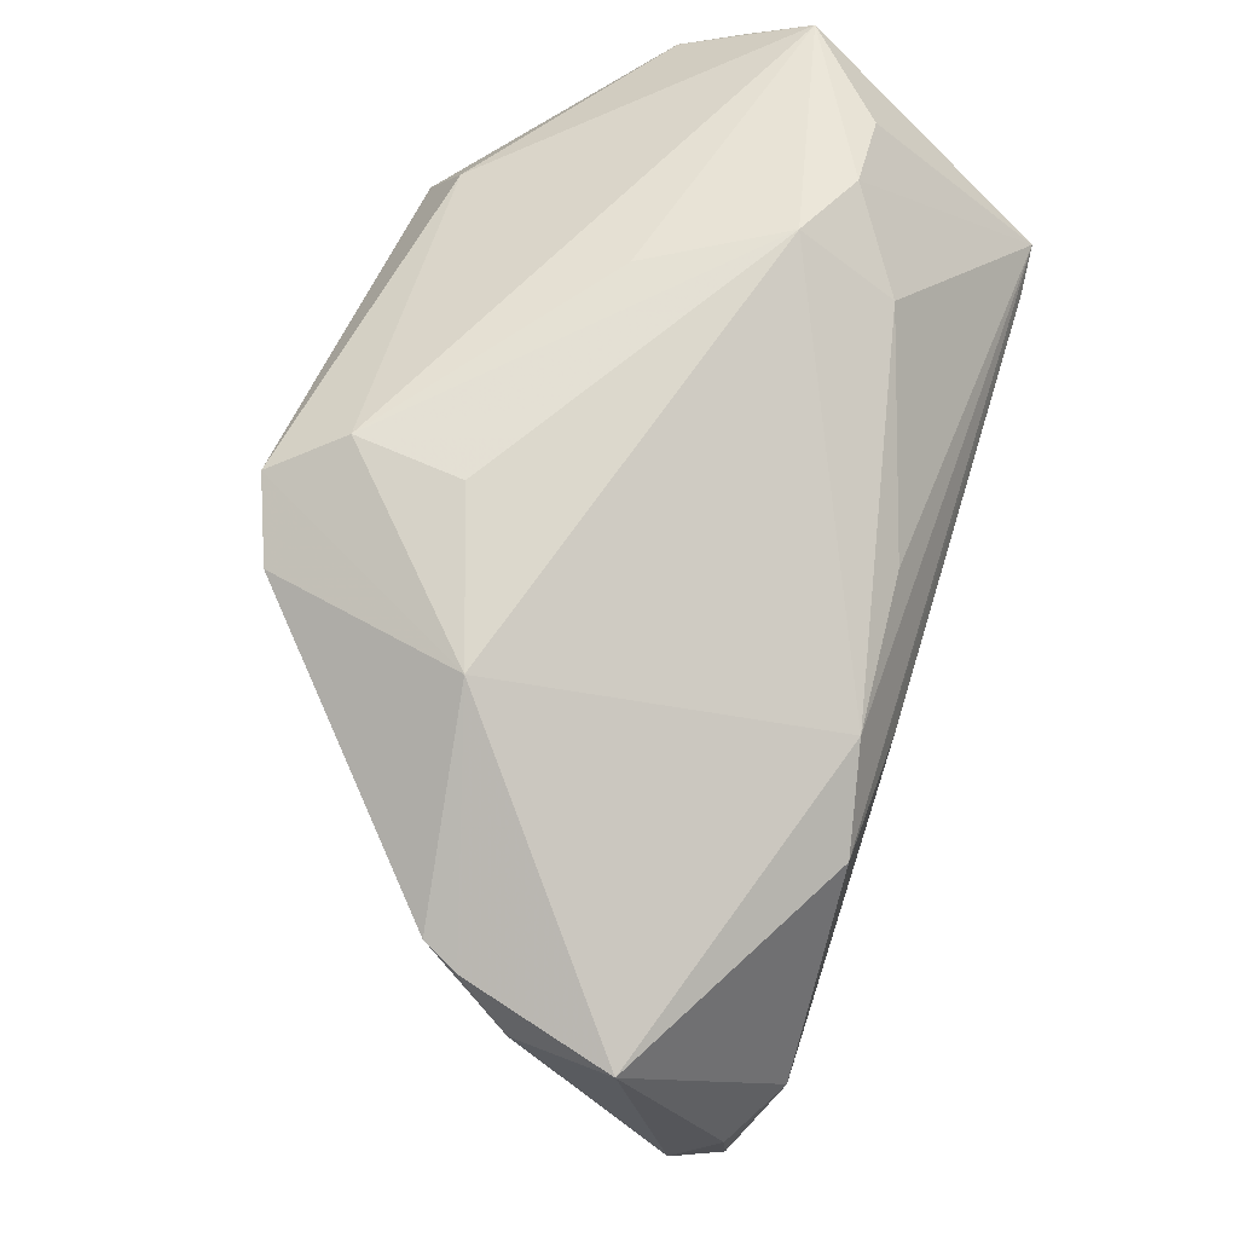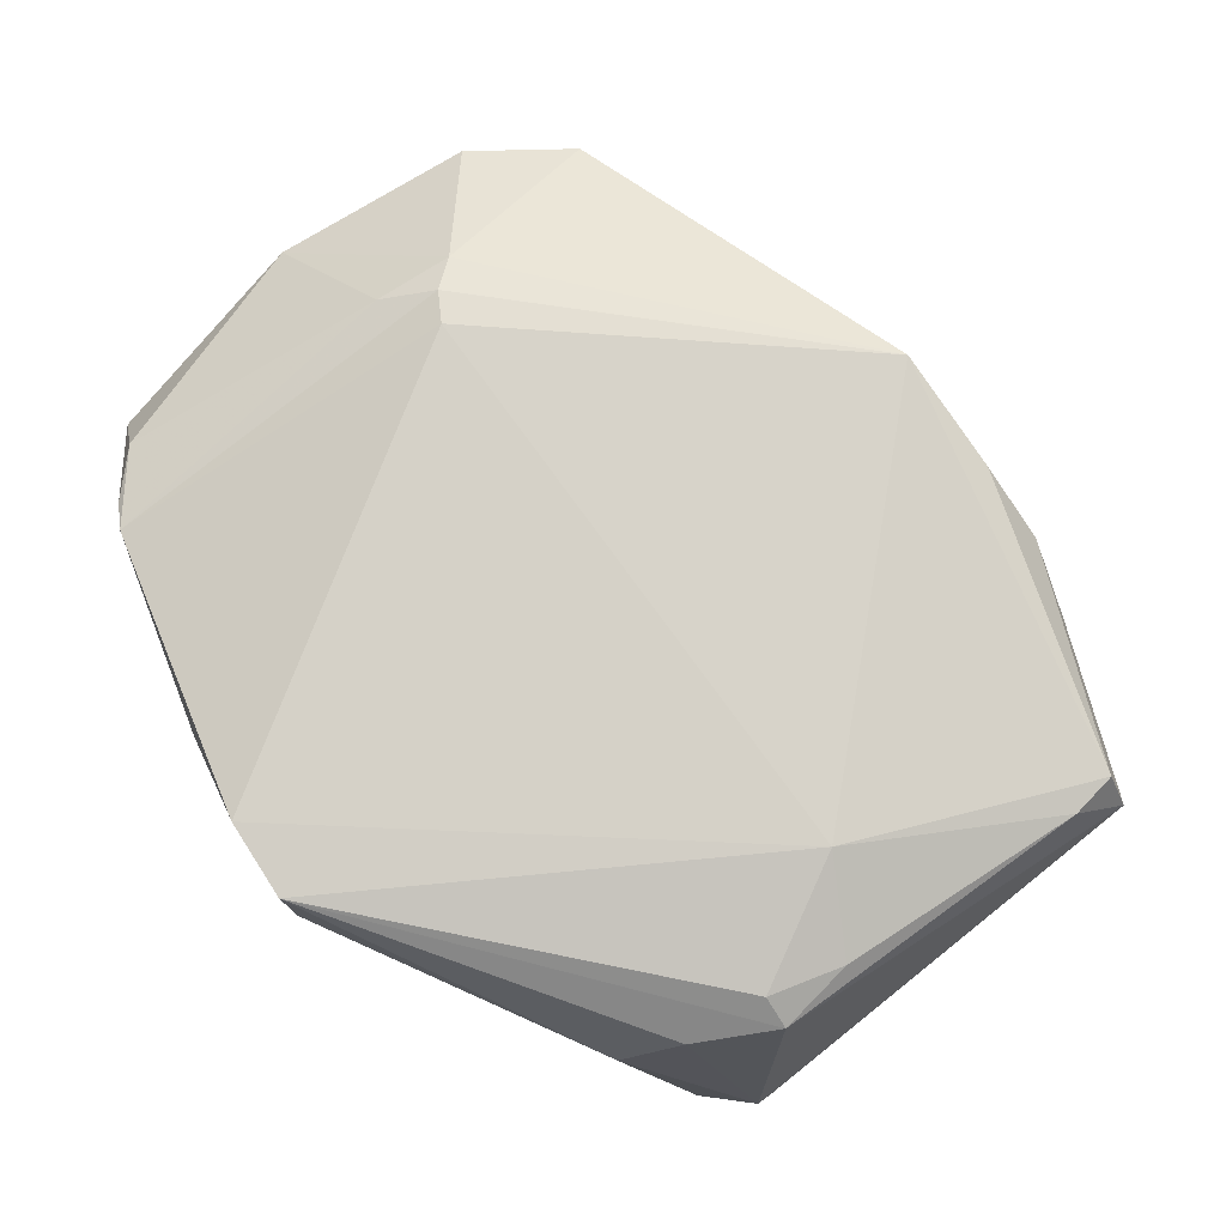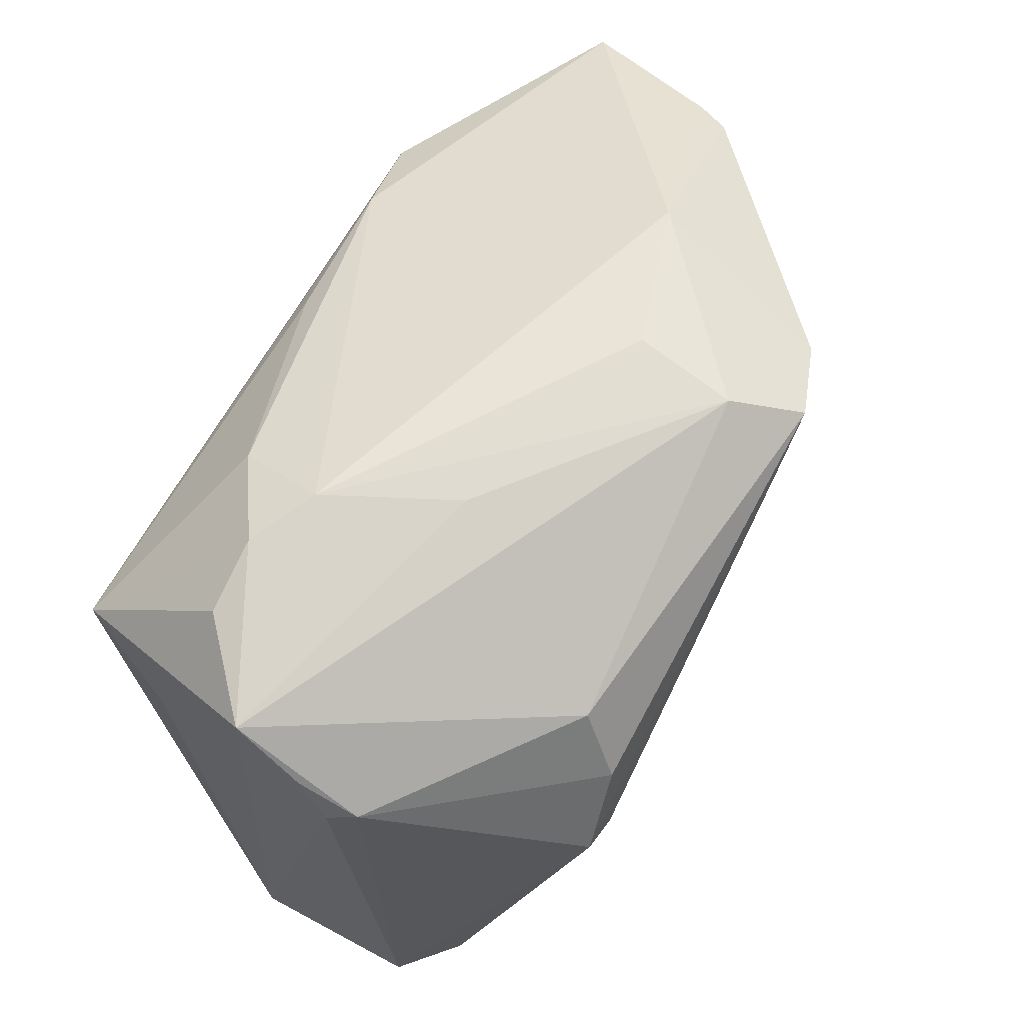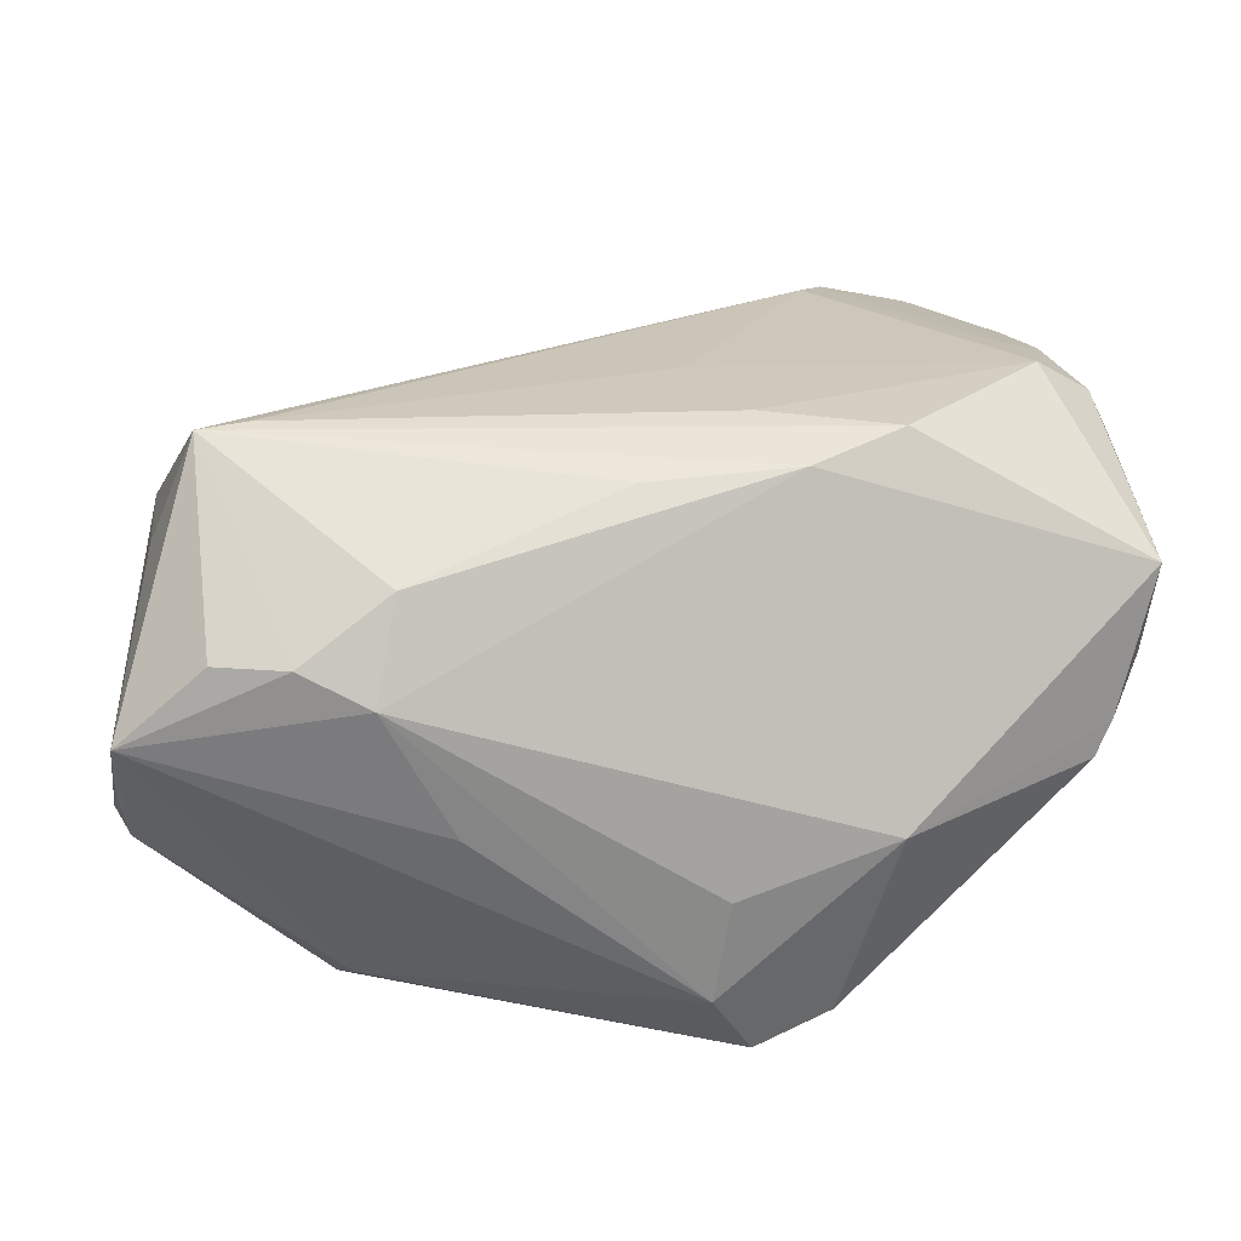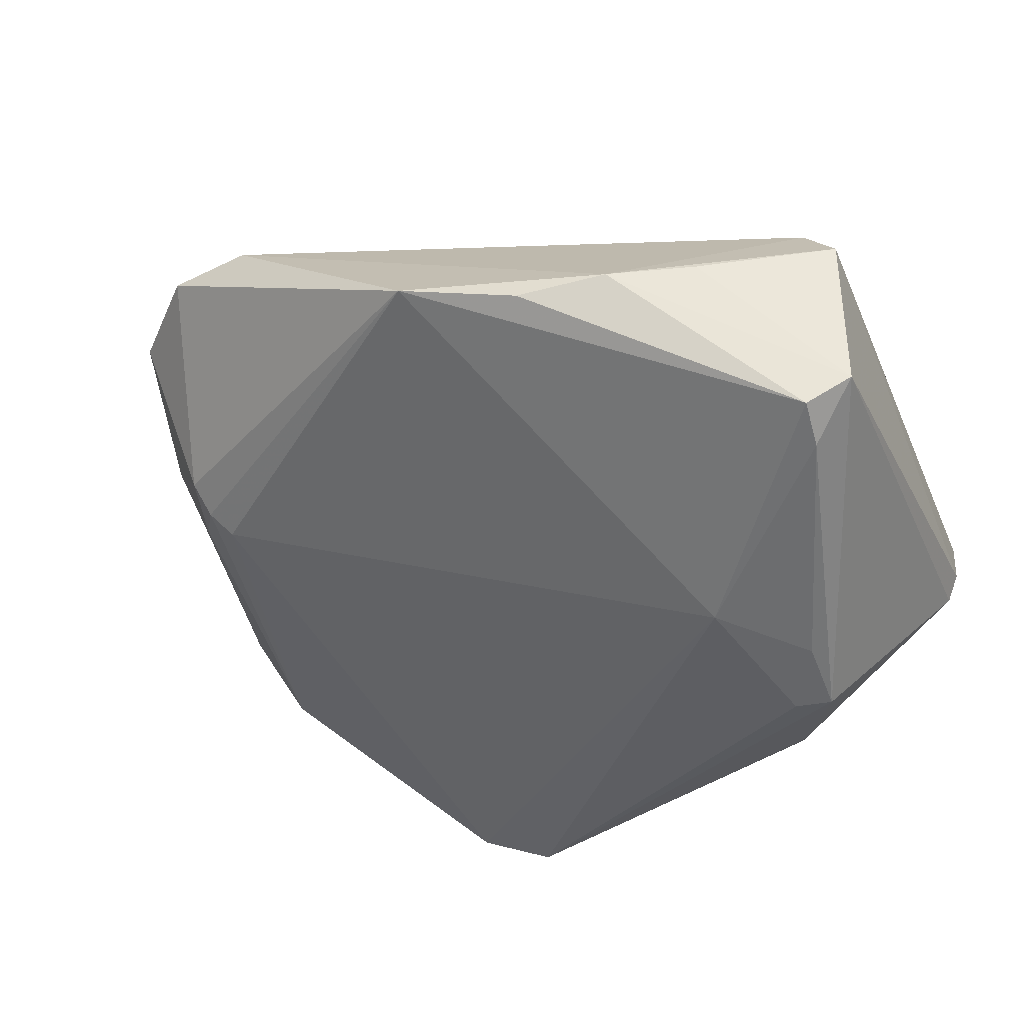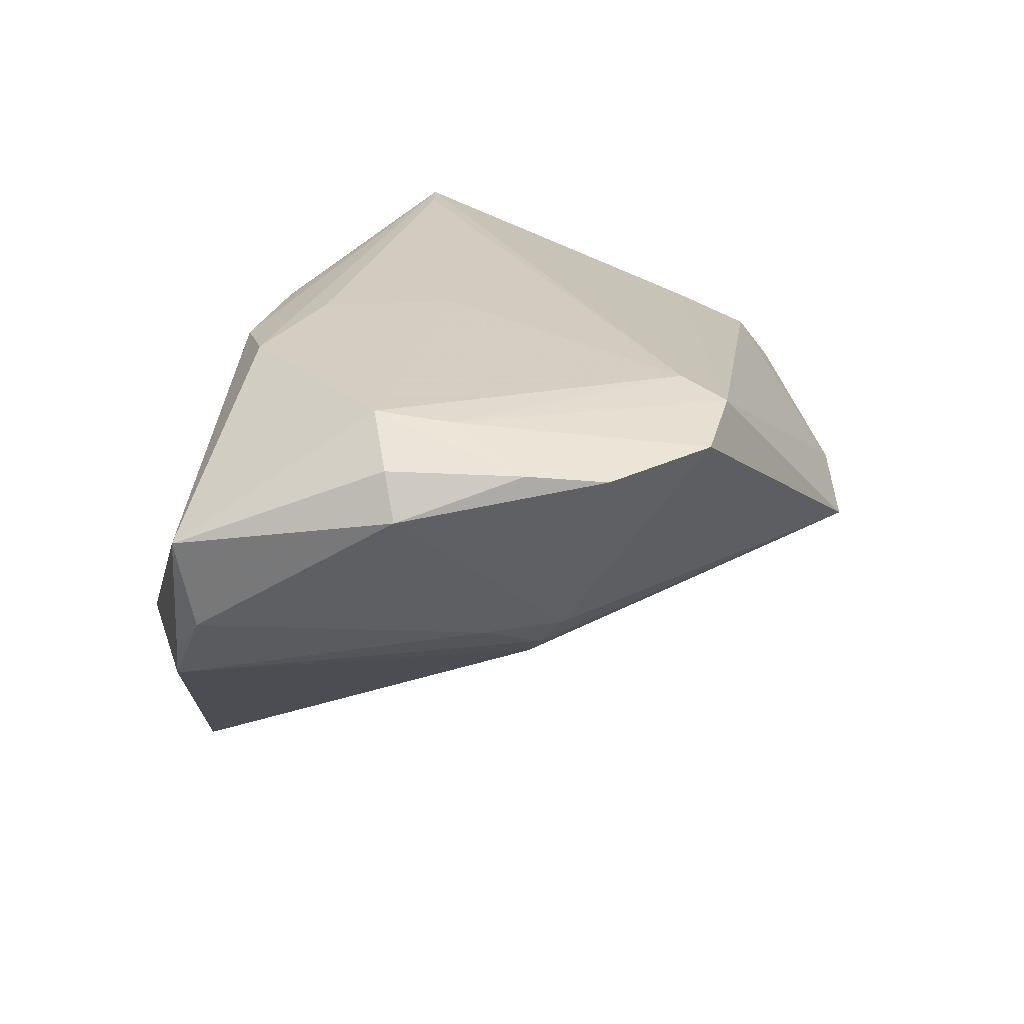
<metadata>
{"format":"obj","ext":"obj","renderer":"f3d","projection":"perspective","resolution":1024,"background":"white","views":[{"elev":67.6,"azim":-72.9,"up":"+Y"},{"elev":-71.2,"azim":-43.8,"up":"+Z"},{"elev":65.1,"azim":118.9,"up":"+Y"},{"elev":23.1,"azim":176.0,"up":"+Z"},{"elev":-35.5,"azim":22.8,"up":"+Z"},{"elev":23.8,"azim":-75.9,"up":"+Z"}]}
</metadata>
<code>
v -0.007918 0.04251 -0.01201
v -0.04255 -0.004 0.02938
v 0.05099 0.03844 0.004504
v -0.0117 0.02093 0.03102
v 0.04797 0.02099 0.0184
v 0.04799 -0.02284 0.01272
v -0.03851 -0.01306 0.001591
v -0.006197 0.006322 0.0309
v -0.05114 0.0241 0.005252
v 0.0375 0.01303 -0.0307
v 0.0279 -0.03842 0.000897
v 0.04741 -0.02753 -0.01616
v -0.03603 -0.01114 -0.001074
v 0.0375 -0.03394 0.002438
v 0.03153 0.02186 -0.02999
v 0.0005054 0.03057 0.02724
v 0.05248 -0.02561 -0.0125
v 0.05248 0.02846 -0.006361
v 0.05248 -0.02621 0.006429
v 0.0399 -0.01515 0.01882
v -0.03979 -0.01587 0.00502
v -0.04236 -0.007207 0.003818
v 0.02937 0.02992 -0.02553
v -0.01918 0.03652 -0.02796
v 0.02809 -0.003583 -0.02582
v 0.03777 0.004111 -0.0285
v 0.03327 0.01175 -0.03108
v 0.05095 0.0291 -0.009429
v -0.05248 -5.032e-05 0.02109
v -0.04764 -0.01343 0.02597
v -0.03553 -0.03156 0.02643
v -0.02569 -0.03175 0.02833
v 0.04693 -0.02244 -0.01844
v 0.03327 0.04154 0.01351
v 0.04284 0.02242 0.03077
v -0.01063 0.03829 -0.03108
v 0.01824 0.04197 -0.004484
v -0.02644 0.02433 0.03025
v -0.02507 0.04067 -0.006526
v -0.0434 0.004731 0.03025
v -0.0523 0.02592 0.01575
v -0.006185 0.04169 -0.02355
v 0.05162 0.03273 -0.002885
v 0.03753 0.02108 0.03108
v 0.02354 0.03829 0.01996
v 0.01757 -0.04056 -0.0006214
v 0.02572 0.04283 0.009701
v -0.02249 -0.02586 0.02963
v -0.0452 -0.02216 0.02518
v 0.04131 0.0393 0.01326
v -0.01617 0.02952 0.02816
v -0.0499 0.001644 0.02597
v 0.003371 -0.04283 0.003117
v -0.04609 0.02909 -0.004108
v -0.048 0.02812 -0.0003139
f 19 3 5
f 5 35 19
f 3 35 5
f 18 3 19
f 3 28 23
f 11 32 53
f 50 35 3
f 53 32 31
f 25 12 53
f 27 26 25
f 25 36 27
f 43 28 3
f 3 18 43
f 43 18 28
f 28 18 17
f 17 18 19
f 17 11 12
f 10 26 27
f 27 36 10
f 28 17 10
f 53 12 46
f 46 11 53
f 12 11 46
f 34 45 35
f 35 50 34
f 34 47 45
f 34 50 3
f 3 47 34
f 3 23 42
f 42 23 36
f 19 35 6
f 35 20 6
f 6 20 32
f 6 11 19
f 32 11 6
f 21 7 53
f 53 31 21
f 7 54 13
f 53 7 13
f 13 25 53
f 19 11 14
f 14 17 19
f 11 17 14
f 15 23 28
f 28 10 15
f 36 23 15
f 15 10 36
f 33 17 12
f 33 10 17
f 26 10 33
f 12 25 33
f 33 25 26
f 35 45 16
f 37 47 3
f 3 42 37
f 37 42 47
f 39 42 36
f 55 9 41
f 54 9 55
f 41 39 55
f 55 39 54
f 7 21 22
f 22 54 7
f 22 9 54
f 36 25 24
f 25 13 24
f 24 13 54
f 24 39 36
f 54 39 24
f 35 38 44
f 40 38 41
f 51 16 45
f 51 38 35
f 35 16 51
f 41 38 51
f 45 47 51
f 47 39 51
f 51 39 41
f 49 21 31
f 47 42 1
f 1 39 47
f 42 39 1
f 4 44 38
f 8 44 4
f 38 40 4
f 4 40 8
f 8 40 48
f 48 44 8
f 35 44 48
f 48 20 35
f 32 20 48
f 2 31 32
f 32 48 2
f 2 48 40
f 2 40 30
f 2 49 31
f 30 49 2
f 52 40 41
f 30 40 52
f 30 52 29
f 41 9 29
f 29 52 41
f 9 22 29
f 29 49 30
f 29 22 21
f 21 49 29

</code>
